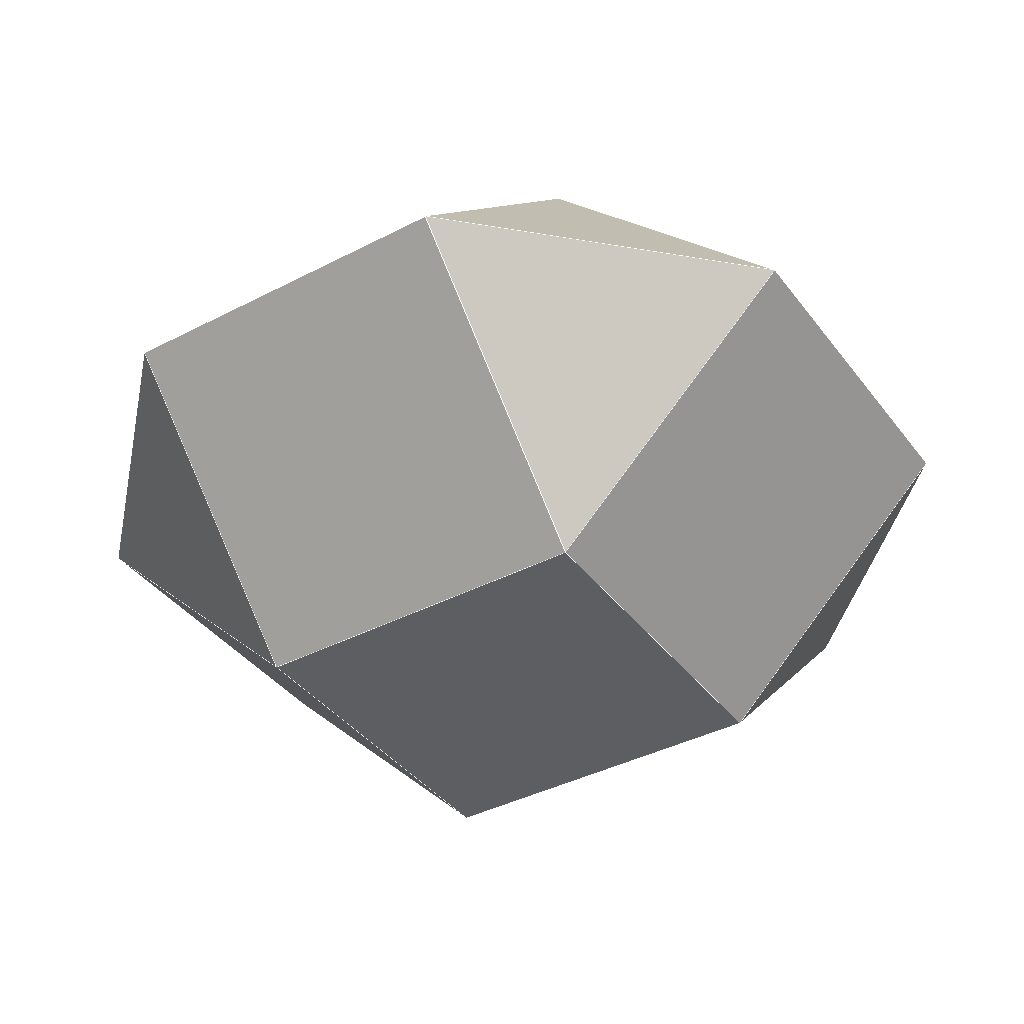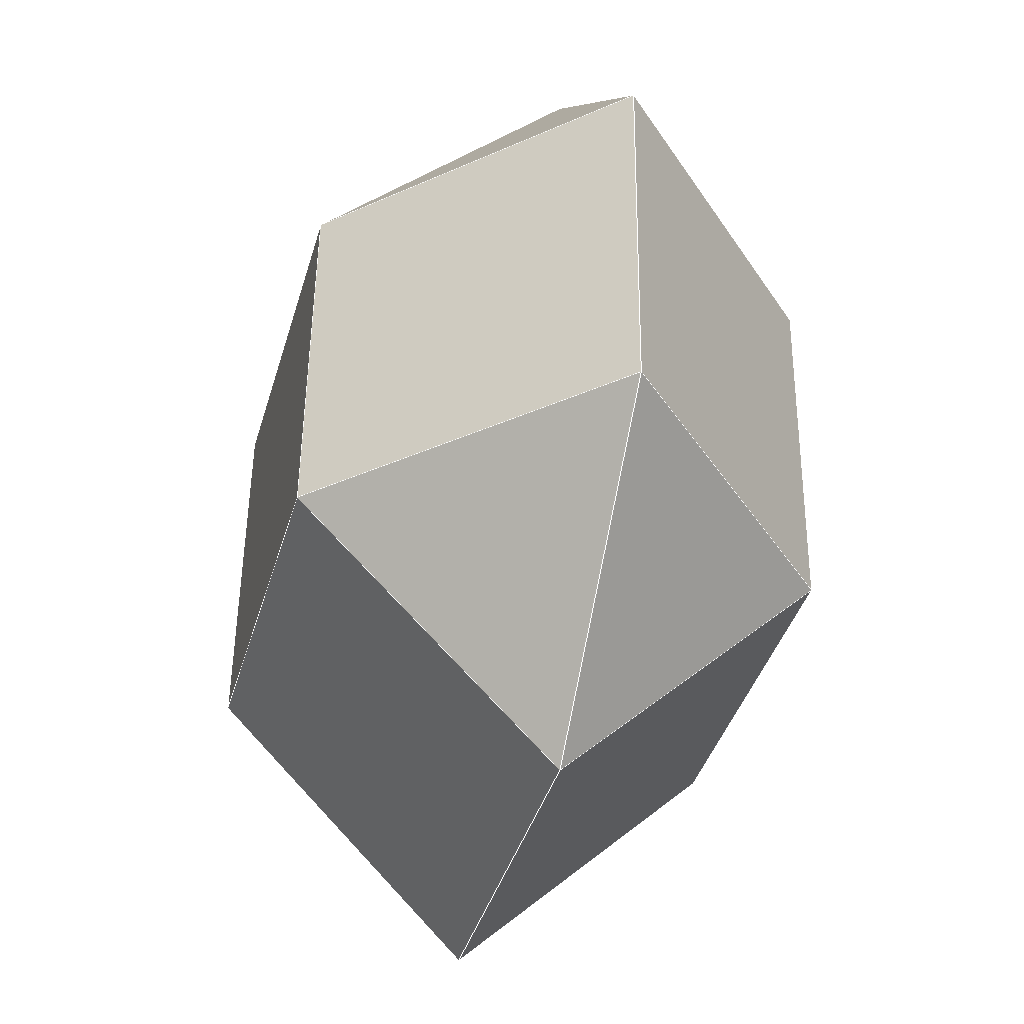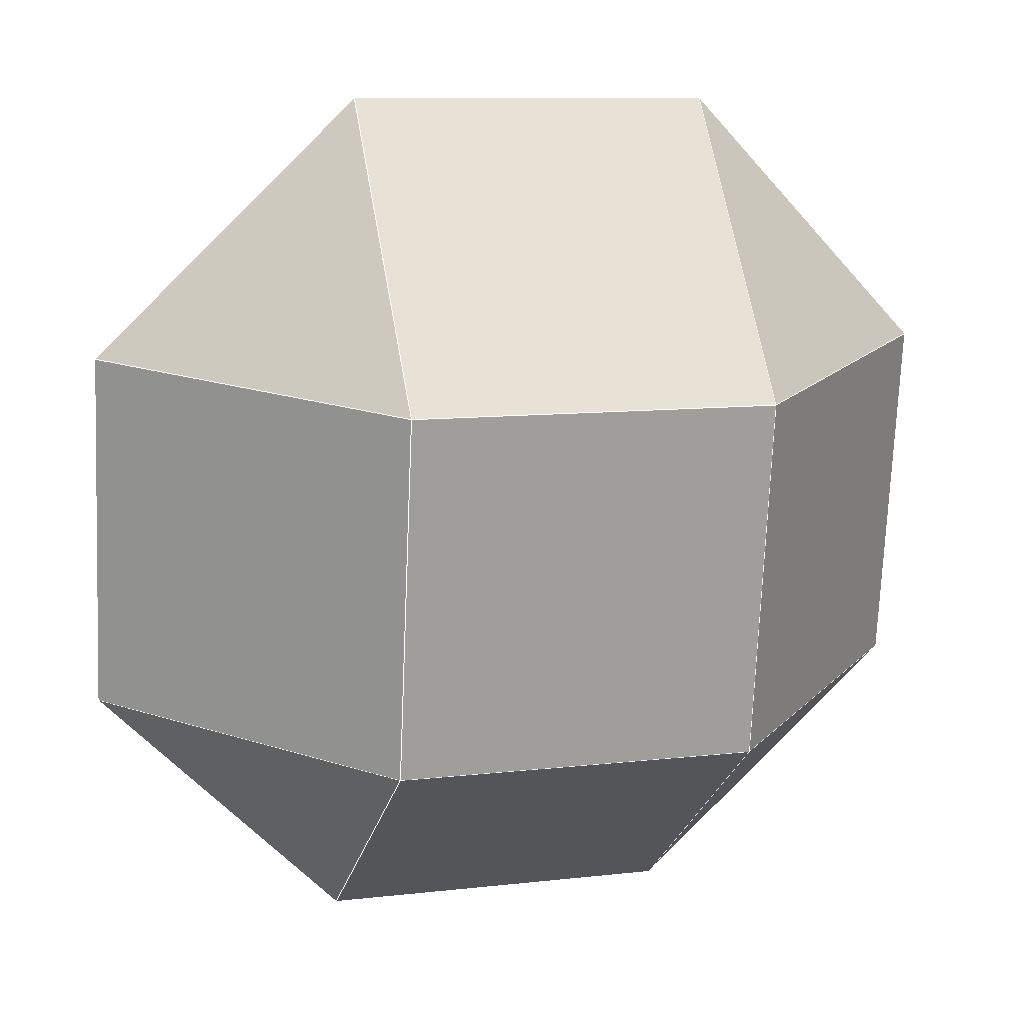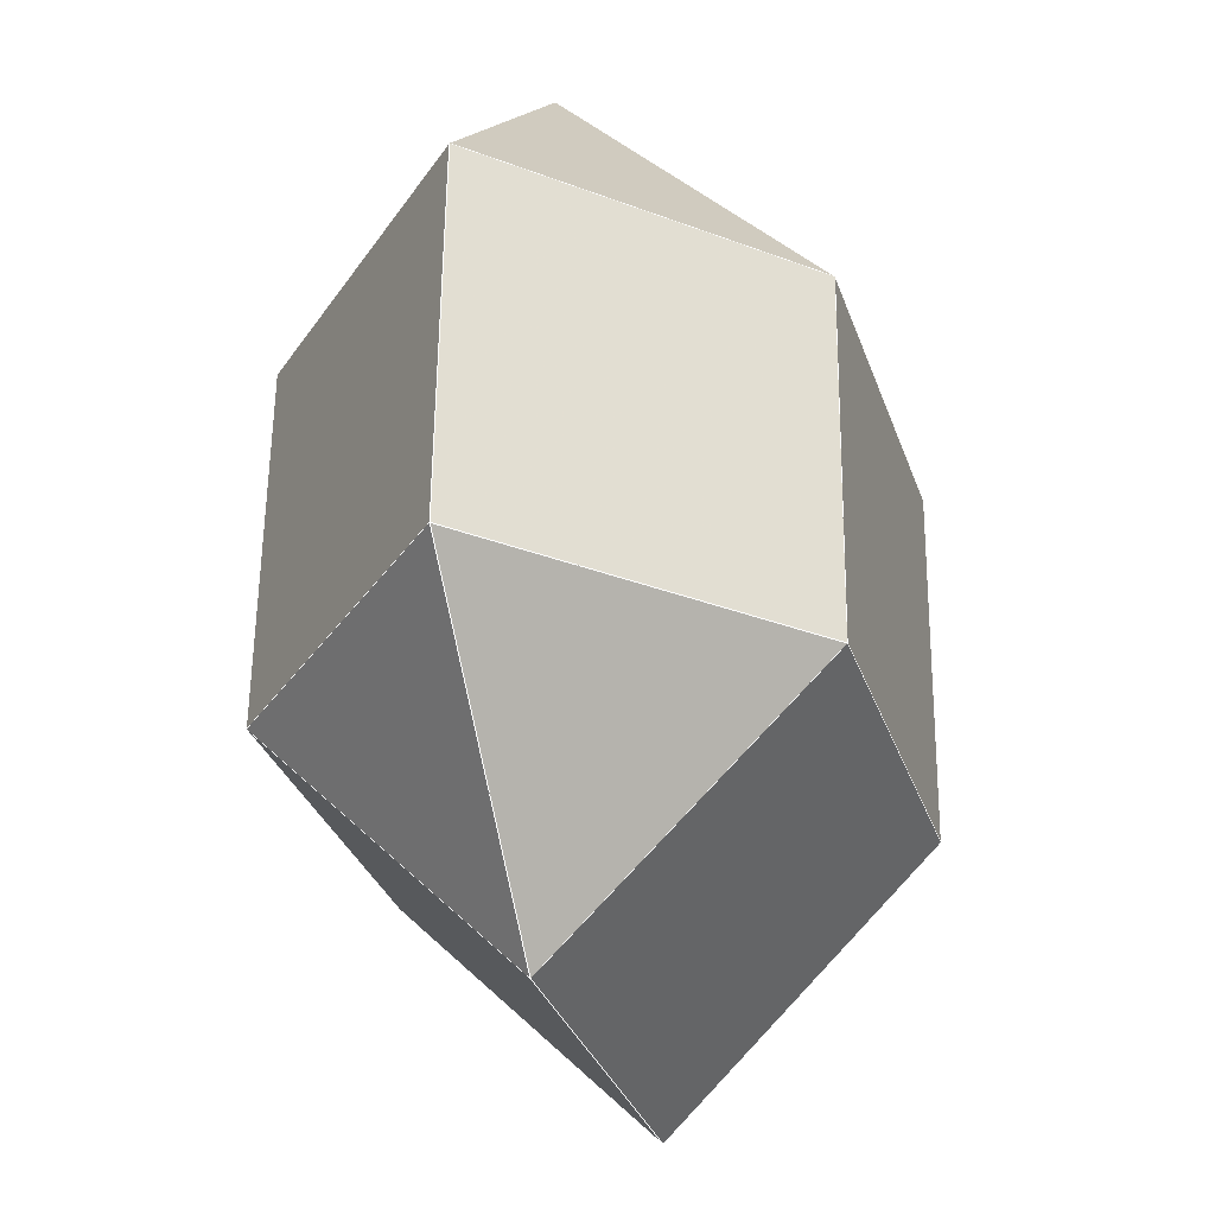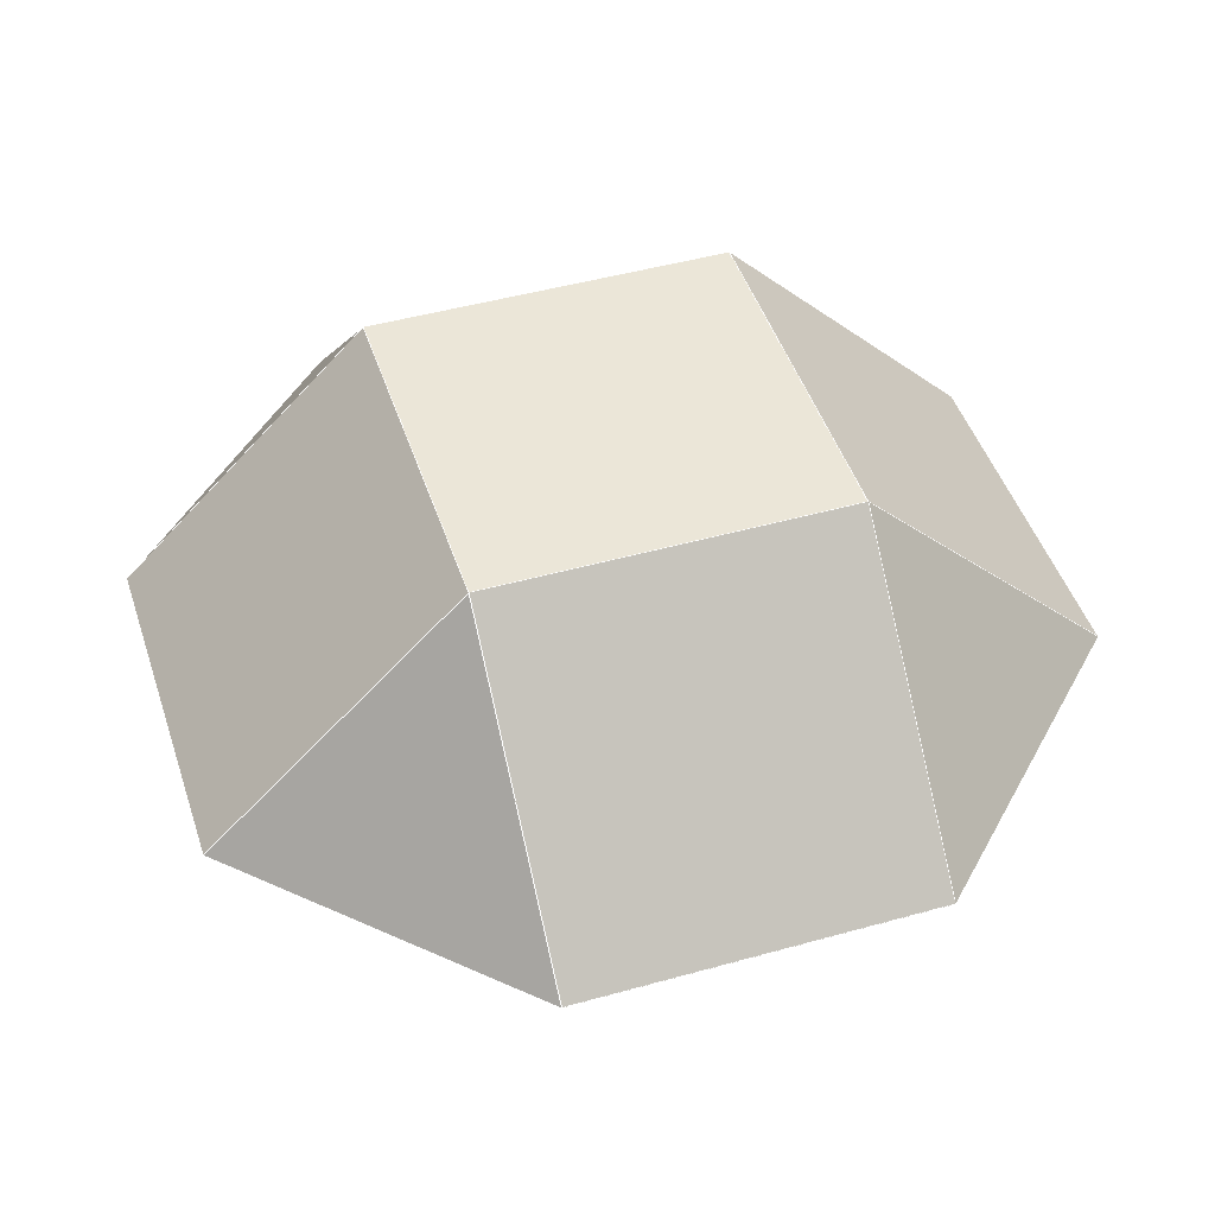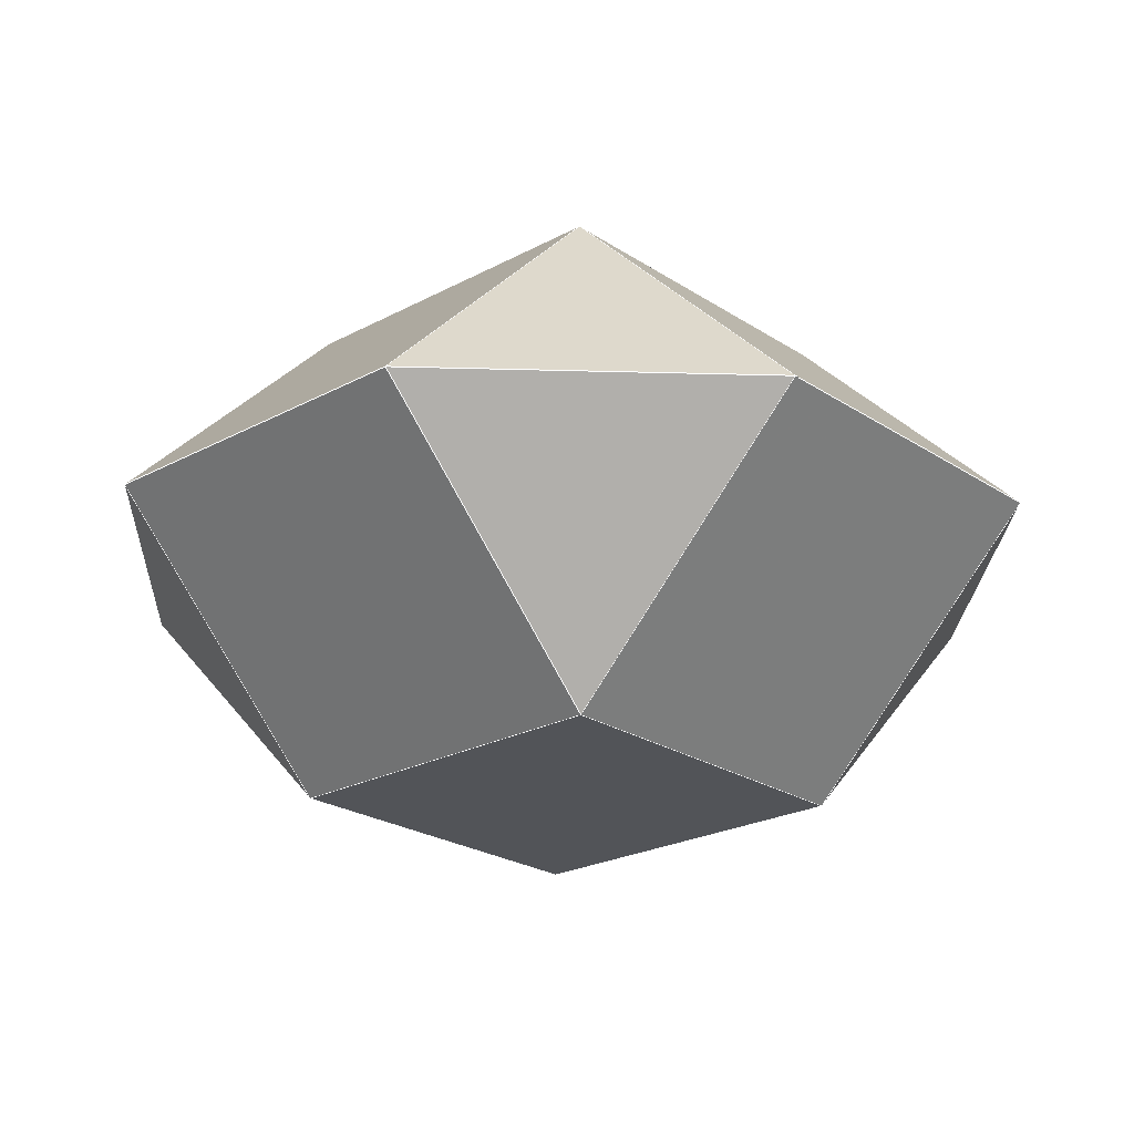
<metadata>
{"format":"obj","ext":"obj","renderer":"f3d","projection":"perspective","resolution":1024,"background":"white","views":[{"elev":-39.2,"azim":120.5,"up":"+Y"},{"elev":-41.4,"azim":-105.4,"up":"+Z"},{"elev":18.6,"azim":163.4,"up":"+Z"},{"elev":-28.8,"azim":107.2,"up":"+Z"},{"elev":46.3,"azim":159.7,"up":"+Y"},{"elev":-23.3,"azim":129.7,"up":"+Y"}]}
</metadata>
<code>
o PolyhedronMesh
v -0.3991 -0.5413 0.3653
v -0.9398 -9.795e-05 0.3418
v -0.4228 -0.0003508 0.9062
v 0.3655 -0.5414 0.3989
v 0.3418 -0.000398 0.9398
v 0.9062 -0.0002128 0.4228
v 0.3991 -0.5411 -0.3657
v 0.9398 9.706e-05 -0.3418
v 0.4228 0.0003491 -0.9062
v -0.3656 -0.541 -0.3993
v -0.3418 0.0003971 -0.9398
v -0.9062 0.0002119 -0.4228
v -0.3655 0.5414 -0.3989
v -0.9062 0.0002119 -0.4228
v -0.3418 0.0003971 -0.9398
v 0.3991 0.5413 -0.3653
v 0.4228 0.0003491 -0.9062
v 0.9398 9.706e-05 -0.3418
v 0.3656 0.541 0.3993
v 0.9062 -0.0002128 0.4228
v 0.3418 -0.000398 0.9398
v -0.3991 0.5411 0.3657
v -0.4228 -0.0003508 0.9062
v -0.9398 -9.795e-05 0.3418
v -0.3656 -0.541 -0.3993
v -0.3991 -0.5413 0.3653
v 0.3655 -0.5414 0.3989
v 0.3991 -0.5411 -0.3657
v -0.3991 -0.5413 0.3653
v -0.3656 -0.541 -0.3993
v -0.9062 0.0002119 -0.4228
v -0.9398 -9.795e-05 0.3418
v 0.3655 -0.5414 0.3989
v -0.3991 -0.5413 0.3653
v -0.4228 -0.0003508 0.9062
v 0.3418 -0.000398 0.9398
v 0.3991 -0.5411 -0.3657
v 0.3655 -0.5414 0.3989
v 0.9062 -0.0002128 0.4228
v 0.9398 9.706e-05 -0.3418
v -0.3656 -0.541 -0.3993
v 0.3991 -0.5411 -0.3657
v 0.4228 0.0003491 -0.9062
v -0.3418 0.0003971 -0.9398
v -0.3991 0.5411 0.3657
v -0.3655 0.5414 -0.3989
v 0.3991 0.5413 -0.3653
v 0.3656 0.541 0.3993
v -0.3655 0.5414 -0.3989
v -0.3991 0.5411 0.3657
v -0.9398 -9.795e-05 0.3418
v -0.9062 0.0002119 -0.4228
v 0.3991 0.5413 -0.3653
v -0.3655 0.5414 -0.3989
v -0.3418 0.0003971 -0.9398
v 0.4228 0.0003491 -0.9062
v 0.3656 0.541 0.3993
v 0.3991 0.5413 -0.3653
v 0.9398 9.706e-05 -0.3418
v 0.9062 -0.0002128 0.4228
v -0.3991 0.5411 0.3657
v 0.3656 0.541 0.3993
v 0.3418 -0.000398 0.9398
v -0.4228 -0.0003508 0.9062
f 1 2 3
f 4 5 6
f 7 8 9
f 10 11 12
f 13 14 15
f 16 17 18
f 19 20 21
f 22 23 24
f 25 26 27
f 25 27 28
f 29 30 31
f 29 31 32
f 33 34 35
f 33 35 36
f 37 38 39
f 37 39 40
f 41 42 43
f 41 43 44
f 45 46 47
f 45 47 48
f 49 50 51
f 49 51 52
f 53 54 55
f 53 55 56
f 57 58 59
f 57 59 60
f 61 62 63
f 61 63 64
l 1 2
l 2 3
l 3 1
l 4 5
l 5 6
l 6 4
l 7 8
l 8 9
l 9 7
l 10 11
l 11 12
l 12 10
l 13 14
l 14 15
l 15 13
l 16 17
l 17 18
l 18 16
l 19 20
l 20 21
l 21 19
l 22 23
l 23 24
l 24 22
l 25 26
l 26 27
l 27 28
l 28 25
l 29 30
l 30 31
l 31 32
l 32 29
l 33 34
l 34 35
l 35 36
l 36 33
l 37 38
l 38 39
l 39 40
l 40 37
l 41 42
l 42 43
l 43 44
l 44 41
l 45 46
l 46 47
l 47 48
l 48 45
l 49 50
l 50 51
l 51 52
l 52 49
l 53 54
l 54 55
l 55 56
l 56 53
l 57 58
l 58 59
l 59 60
l 60 57
l 61 62
l 62 63
l 63 64
l 64 61

</code>
